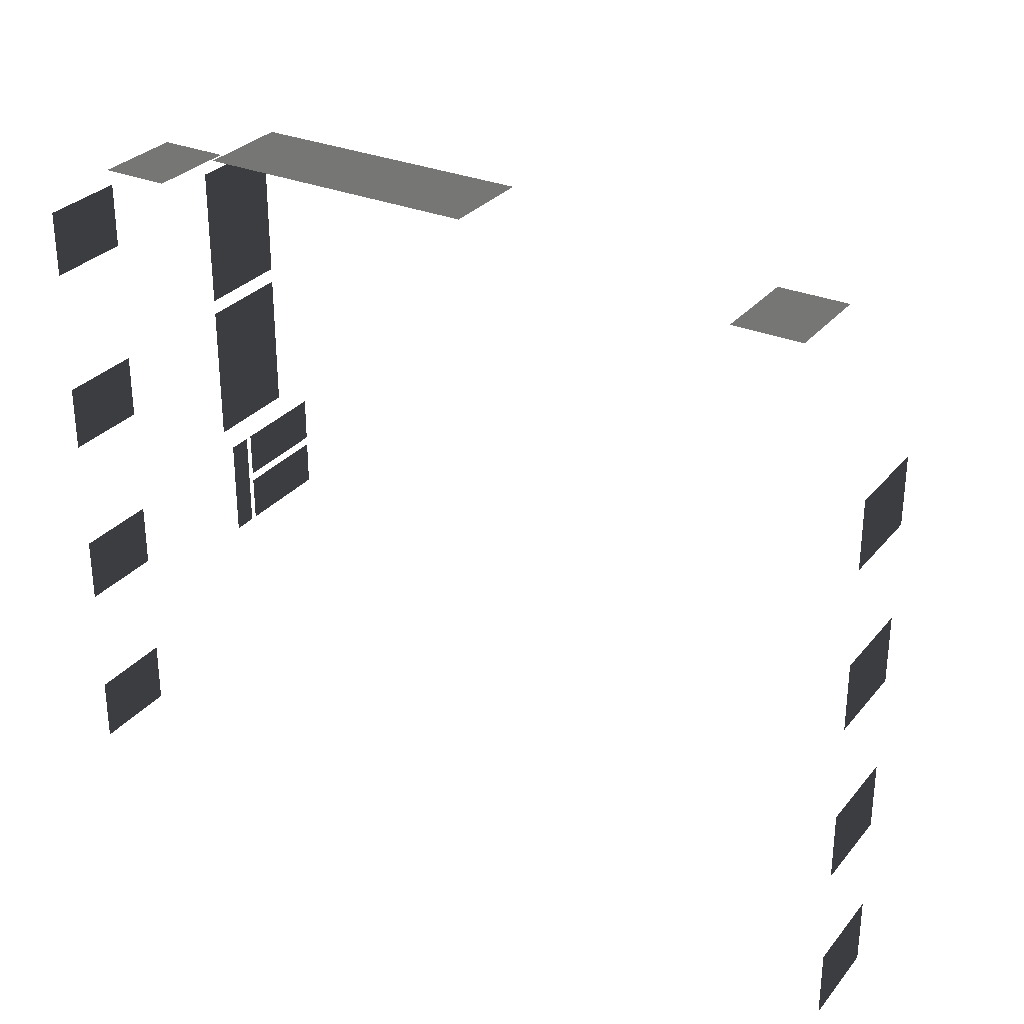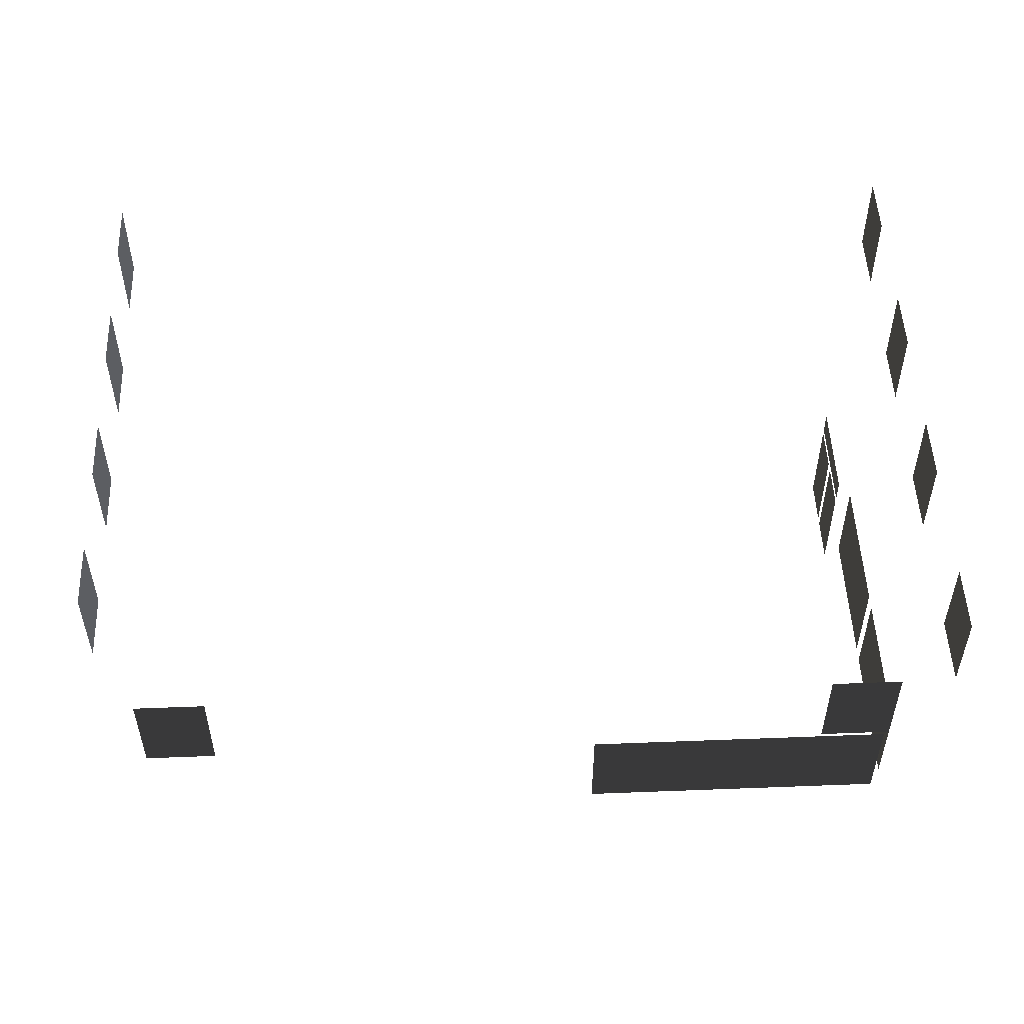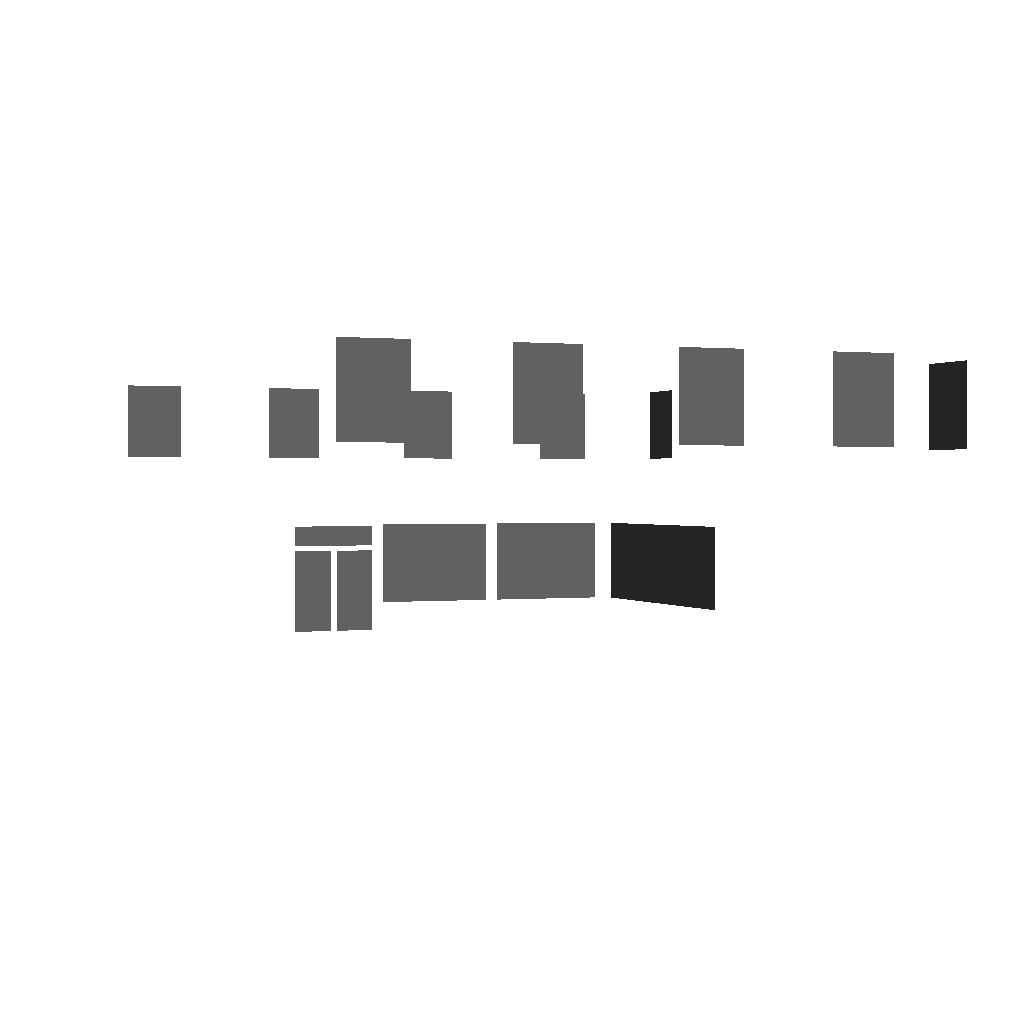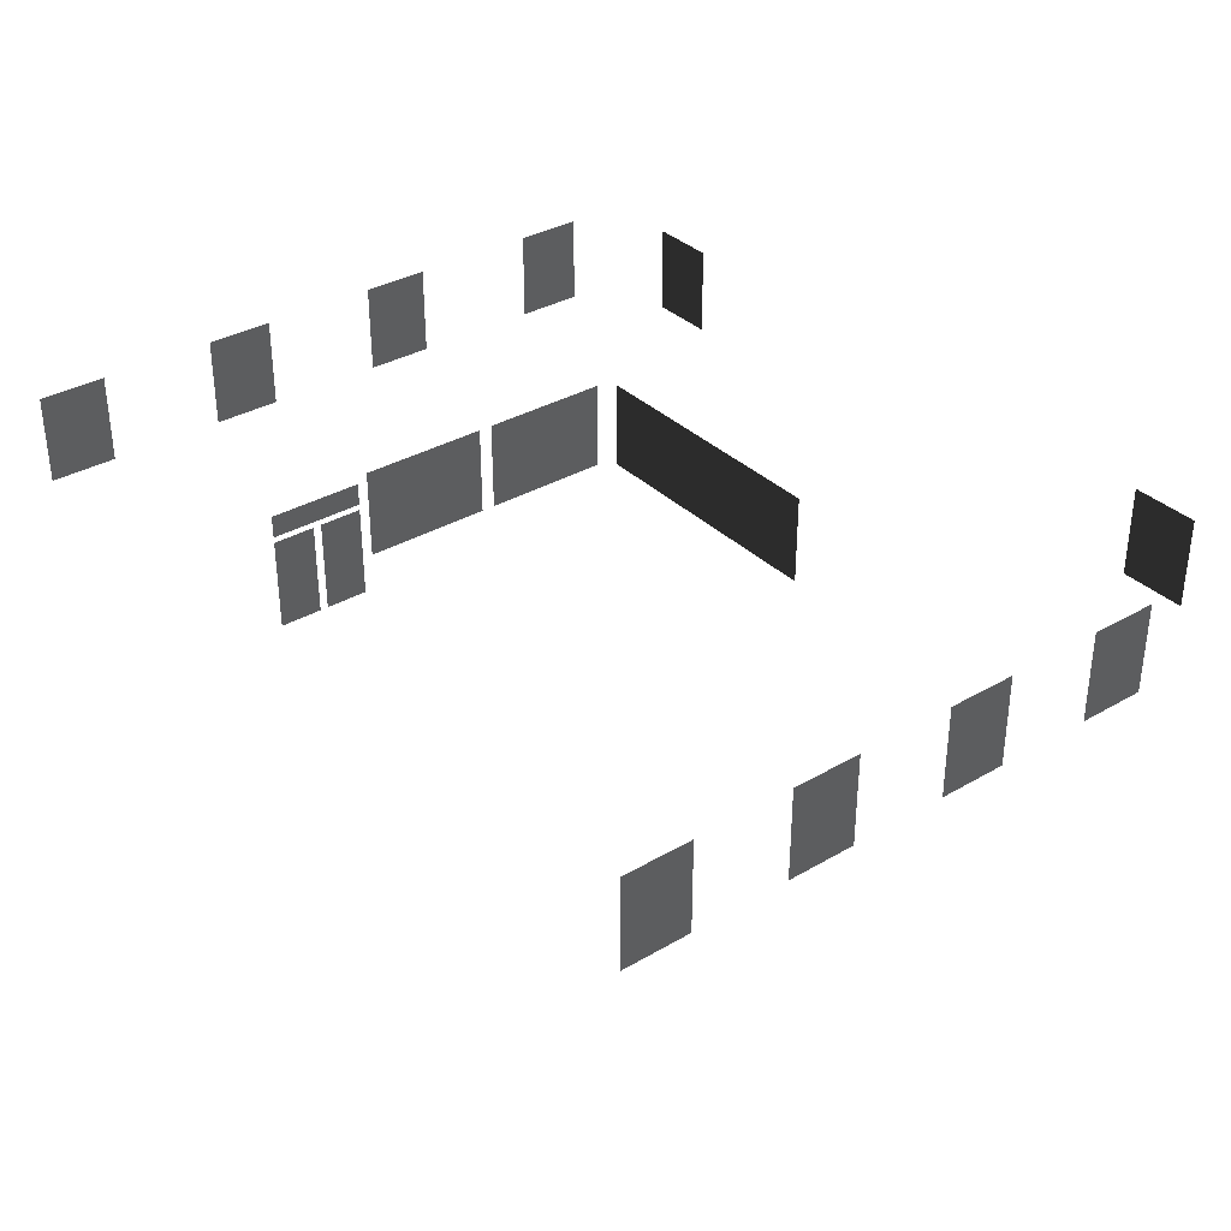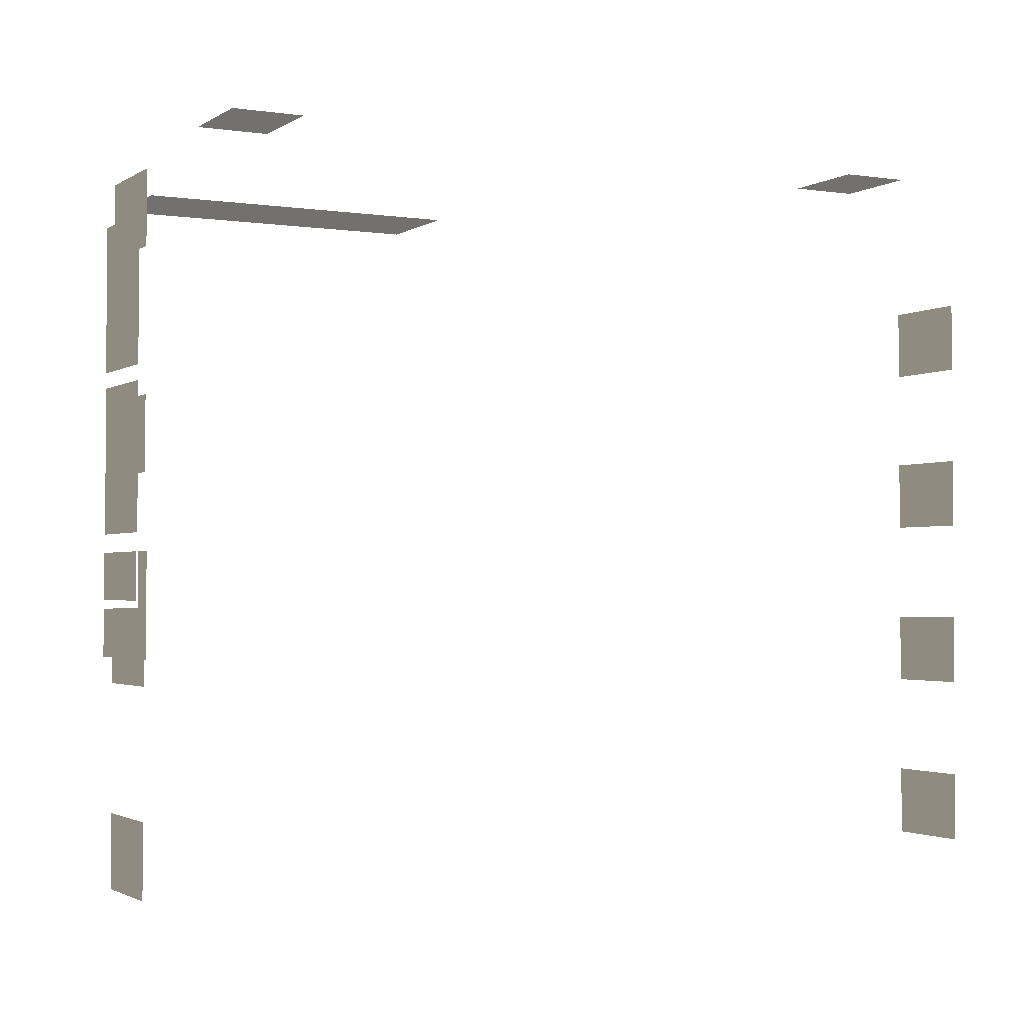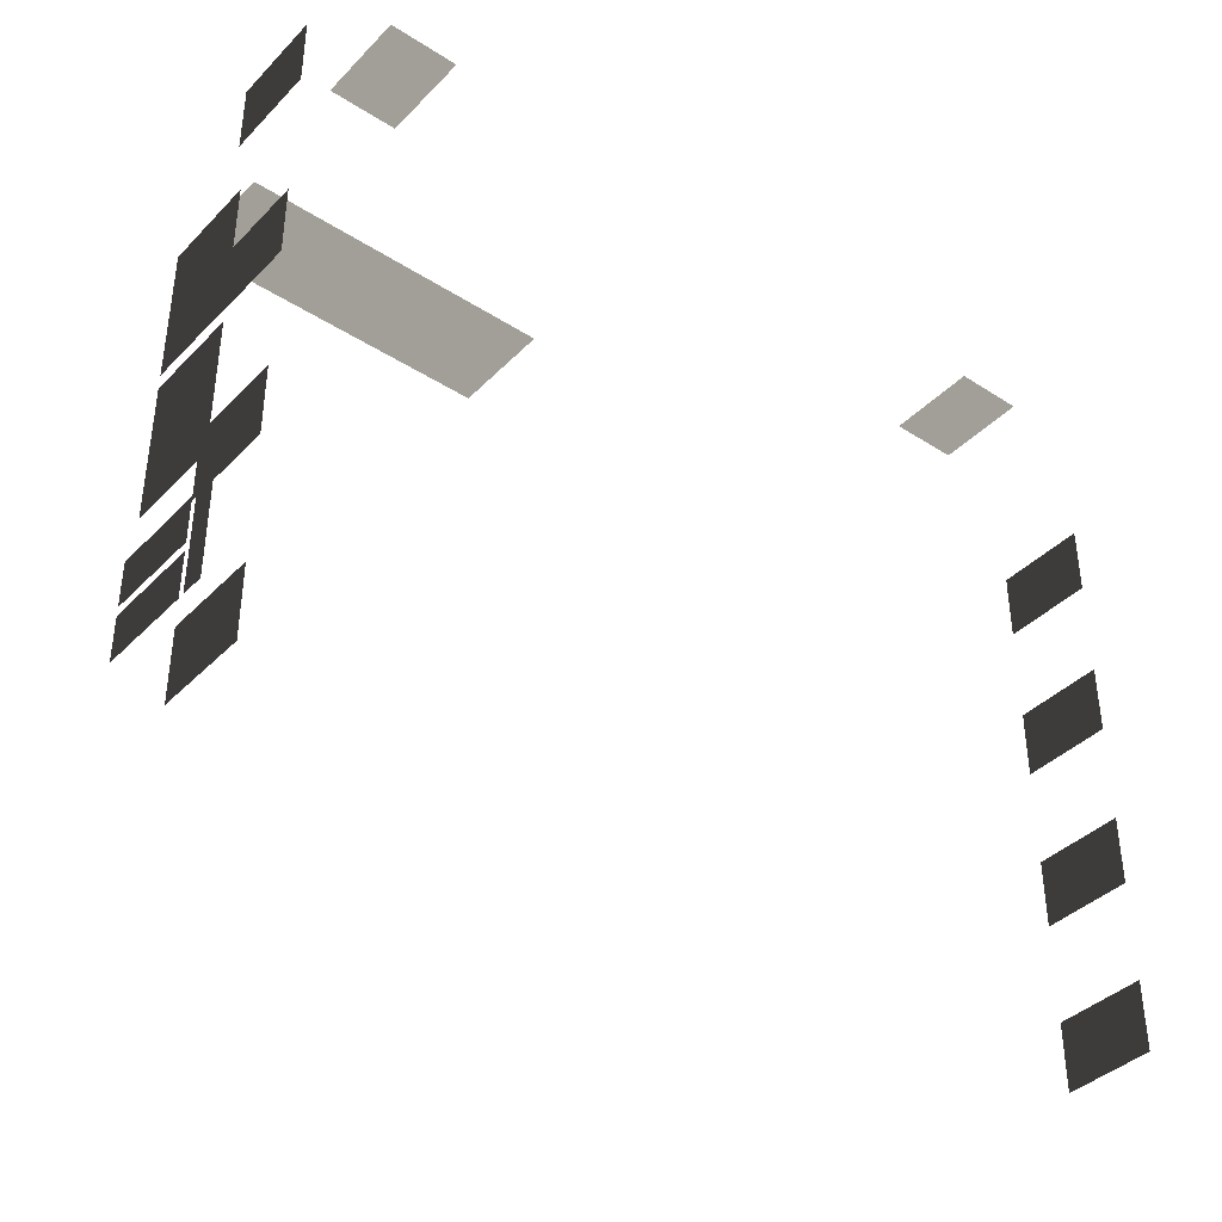
<metadata>
{"format":"obj","ext":"obj","renderer":"f3d","projection":"perspective","resolution":1024,"background":"white","views":[{"elev":29.8,"azim":-148.3,"up":"+Z"},{"elev":51.7,"azim":-2.4,"up":"+Y"},{"elev":0.7,"azim":-111.9,"up":"+Y"},{"elev":34.5,"azim":-128.0,"up":"+Y"},{"elev":-2.1,"azim":152.4,"up":"+Z"},{"elev":-39.0,"azim":141.2,"up":"+Z"}]}
</metadata>
<code>
v -7.01 4.04 -4.859
v -7.01 5.64 -4.859
v -7.01 5.64 -3.659
v -7.01 4.04 -3.659
v -7.01 4.04 -1.954
v -7.01 5.64 -1.954
v -7.01 5.64 -0.7538
v -7.01 4.04 -0.7538
v -7.01 4.04 0.9516
v -7.01 5.64 0.9516
v -7.01 5.64 2.152
v -7.01 4.04 2.152
v -7.01 4.04 3.857
v -7.01 5.64 3.857
v -7.01 5.64 5.057
v -7.01 4.04 5.057
v 7.69 2.5 3.276
v 7.69 2.5 0.7177
v 7.69 0.7 0.7177
v 7.69 0.7 3.276
v 7.69 2.5 6.103
v 7.69 2.5 3.545
v 7.69 0.7 3.545
v 7.69 0.7 6.103
v 2.1 2.5 6.416
v 7.485 2.5 6.416
v 7.485 0.7 6.416
v 2.1 0.7 6.416
v 8.59 4.04 5.036
v 8.59 4.04 6.236
v 8.59 5.64 6.236
v 8.59 5.64 5.036
v 7.203 4.04 7.316
v 6.003 4.04 7.316
v 6.003 5.64 7.316
v 7.203 5.64 7.316
v 8.59 4.04 -1.734
v 8.59 4.04 -0.534
v 8.59 5.64 -0.534
v 8.59 5.64 -1.734
v 8.59 5.64 -3.794
v 8.59 5.64 -4.994
v 8.59 4.04 -4.994
v 8.59 4.04 -3.794
v 8.59 5.64 2.75
v 8.59 5.64 1.55
v 8.59 4.04 1.55
v 8.59 4.04 2.75
v -4.672 4.04 7.316
v -5.872 4.04 7.316
v -5.872 5.64 7.316
v -4.672 5.64 7.316
v 7.515 1.907 -0.5913
v 7.515 1.907 -1.431
v 7.515 0.08 -1.431
v 7.515 0.08 -0.5913
v 7.515 2.465 0.4087
v 7.515 2.465 -0.5113
v 7.515 2.022 -0.5113
v 7.515 2.022 0.4087
v 7.515 2.465 -0.5113
v 7.515 2.465 -1.431
v 7.515 2.022 -1.431
v 7.515 2.022 -0.5113
v 7.515 1.907 0.4087
v 7.515 1.907 -0.4313
v 7.515 0.08 -0.4313
v 7.515 0.08 0.4087
g TS_MB_04_212219_0
f 1 3 2
f 1 4 3
f 5 7 6
f 5 8 7
f 9 11 10
f 9 12 11
f 13 15 14
f 13 16 15
f 17 19 18
f 17 20 19
f 21 23 22
f 21 24 23
f 25 27 26
f 25 28 27
f 29 31 30
f 29 32 31
f 33 35 34
f 33 36 35
f 37 39 38
f 37 40 39
f 41 43 42
f 41 44 43
f 45 47 46
f 45 48 47
f 49 51 50
f 49 52 51
f 53 55 54
f 53 56 55
f 57 59 58
f 57 60 59
f 61 63 62
f 61 64 63
f 65 67 66
f 65 68 67

</code>
